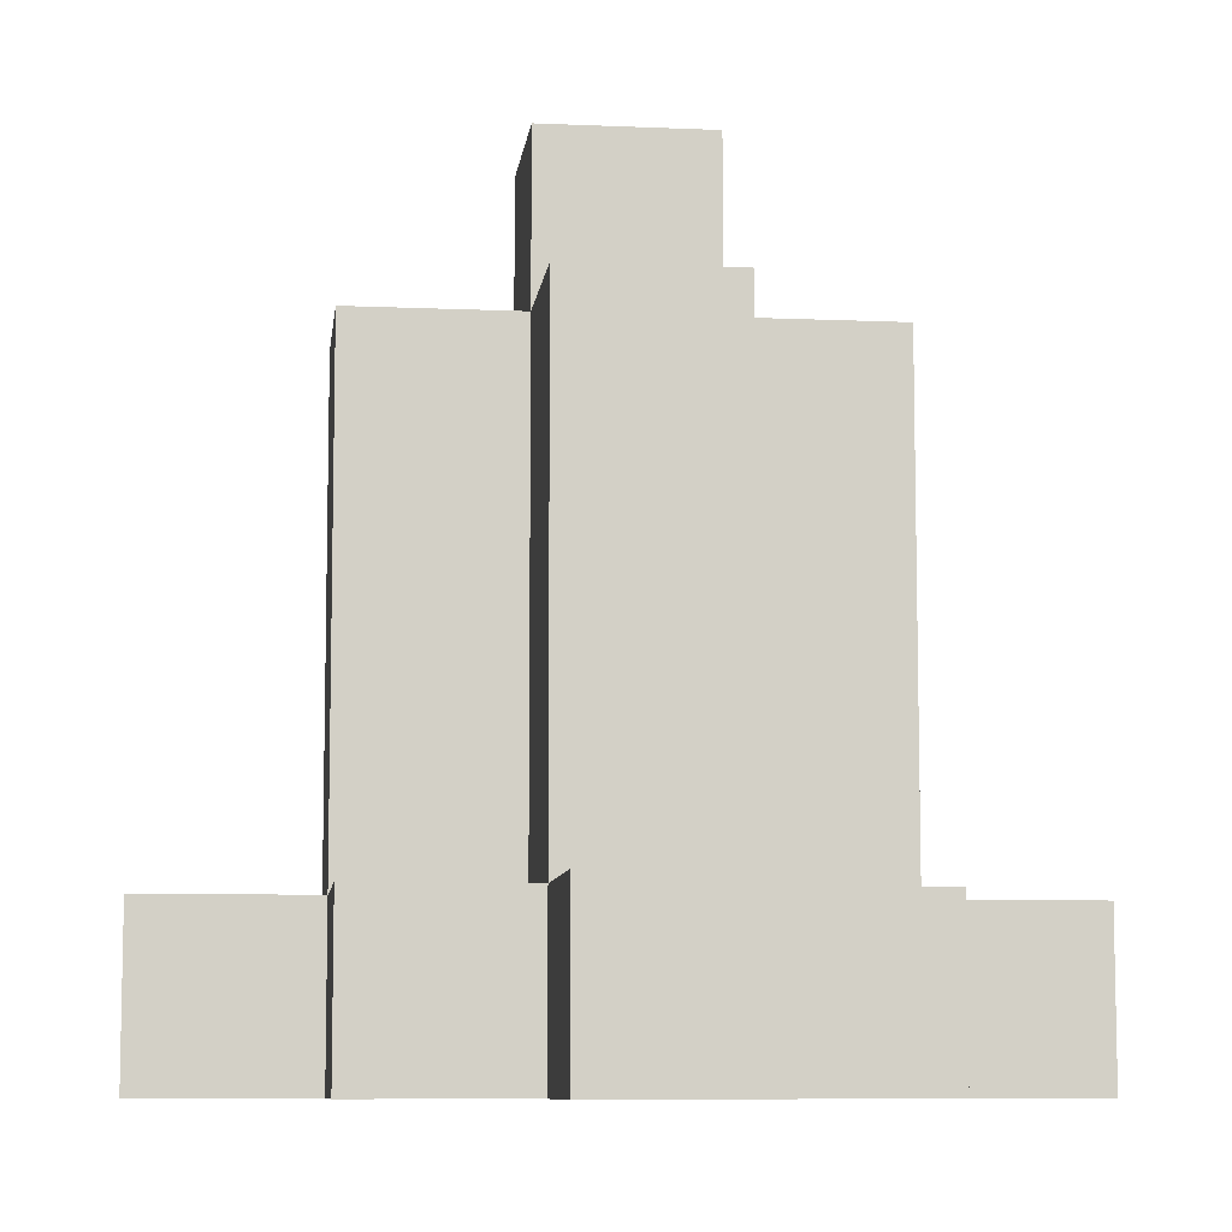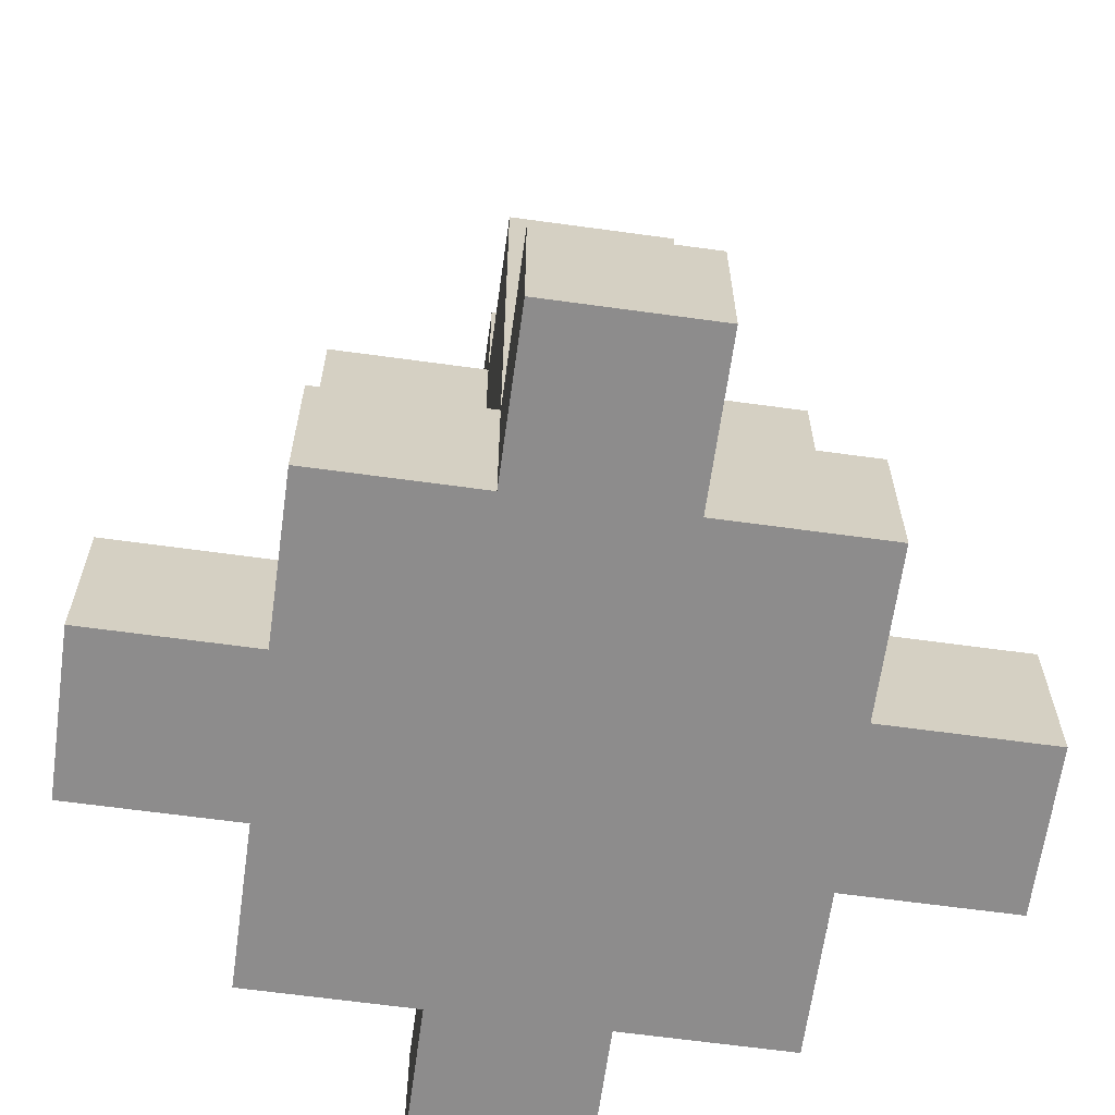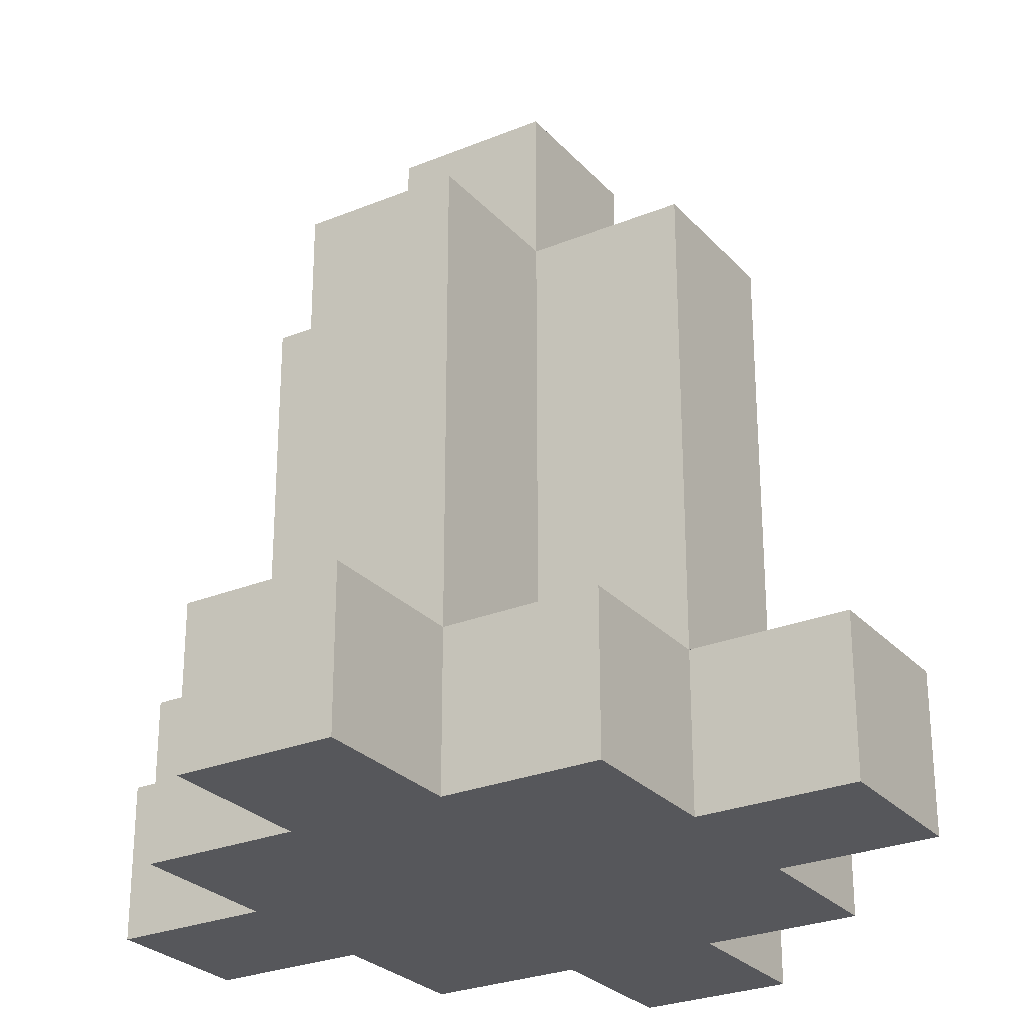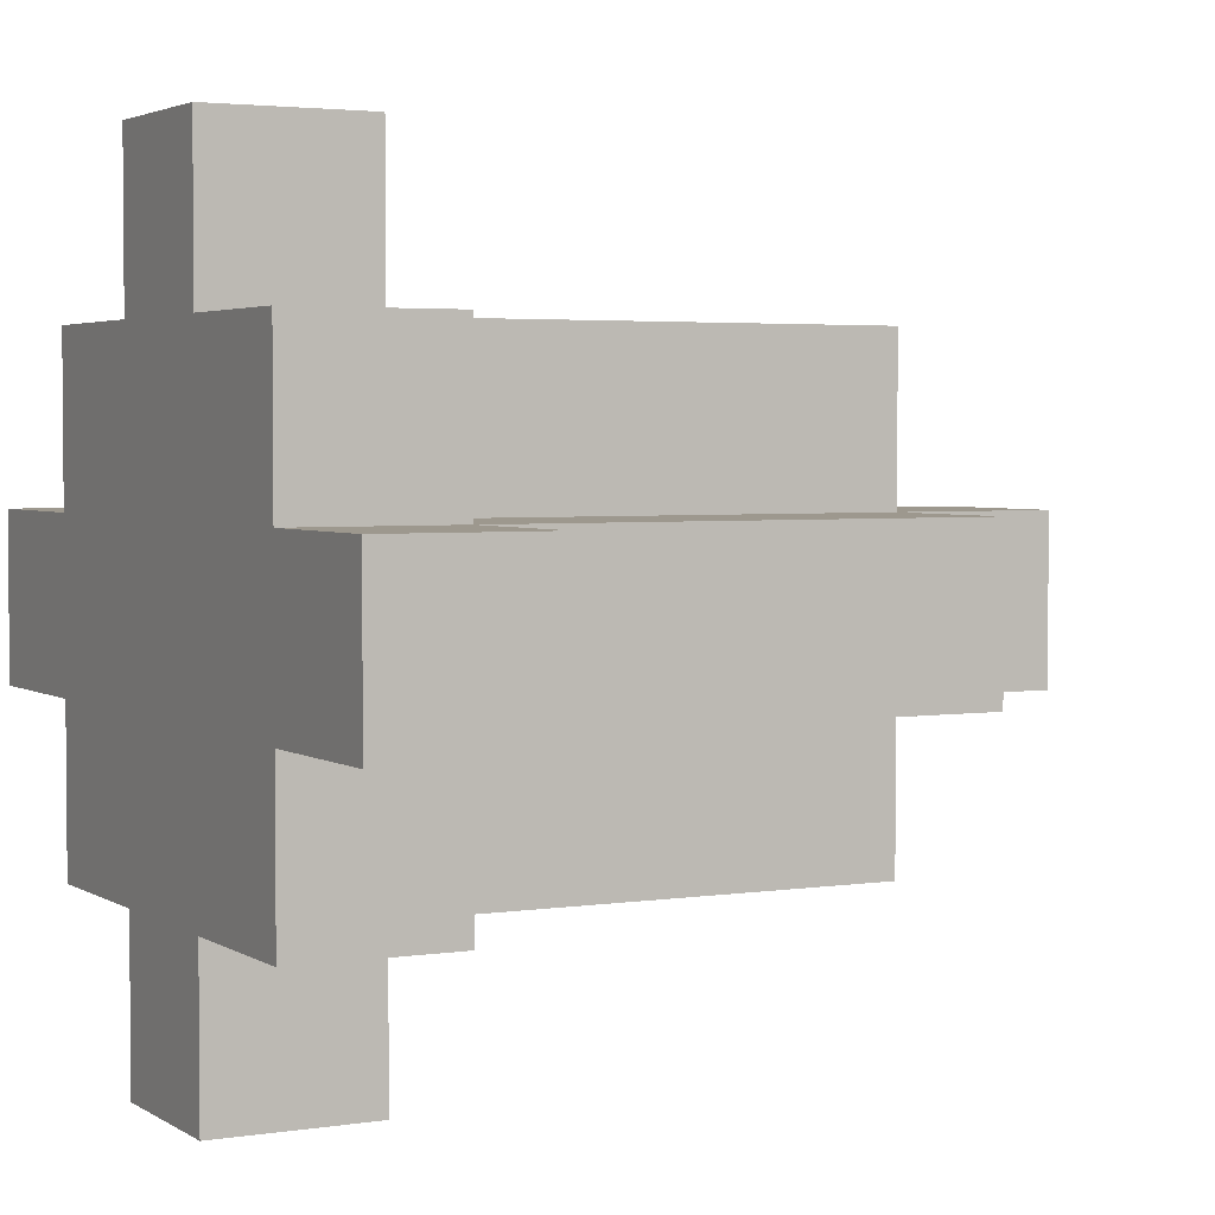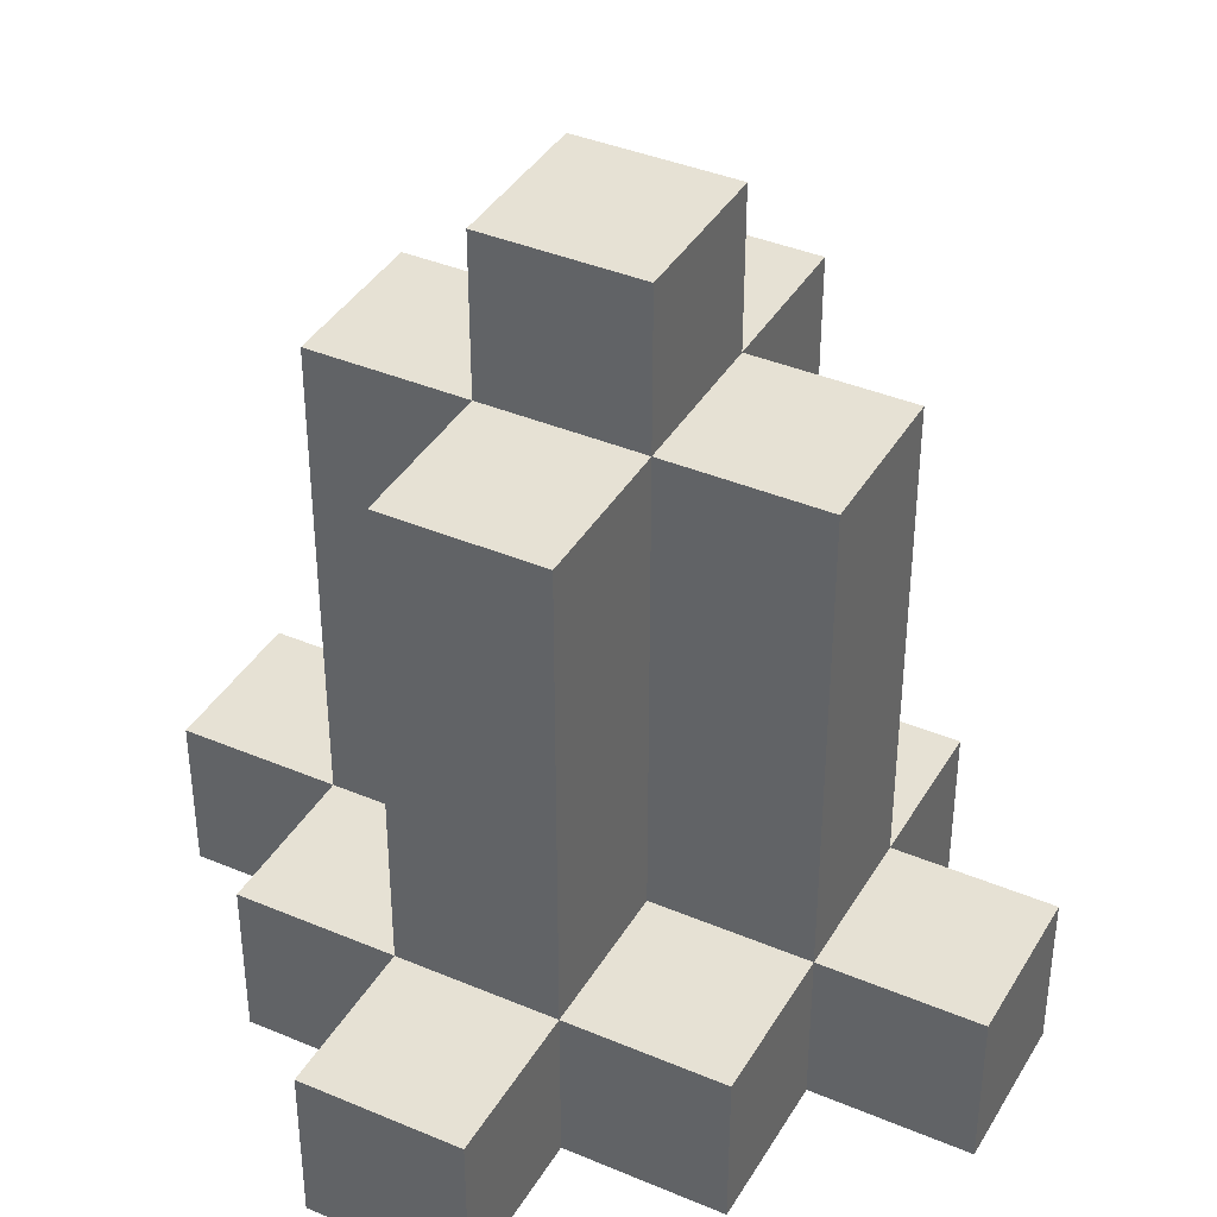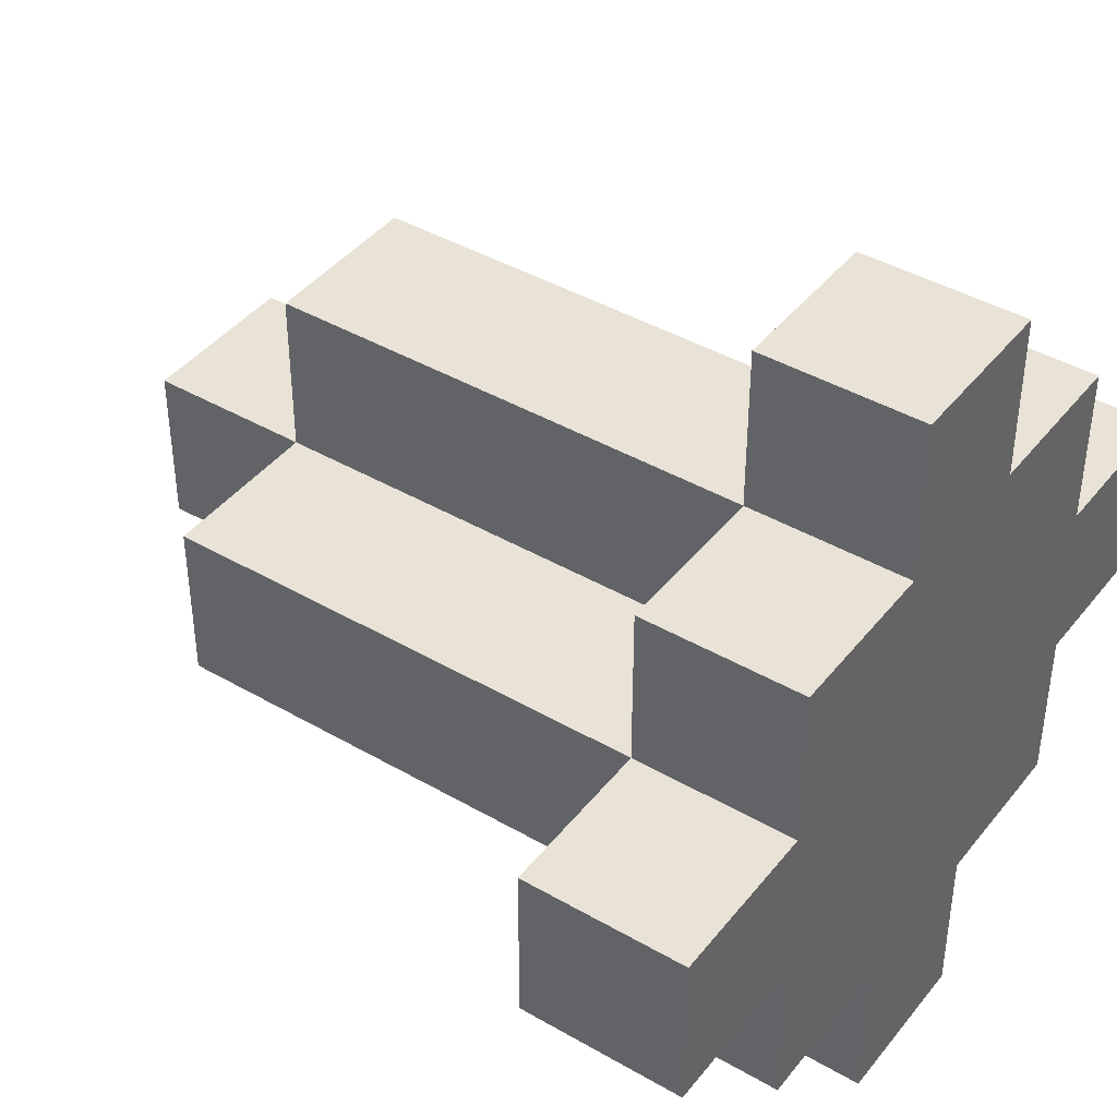
<metadata>
{"format":"obj","ext":"obj","renderer":"f3d","projection":"perspective","resolution":1024,"background":"white","views":[{"elev":-8.5,"azim":173.2,"up":"+Y"},{"elev":-64.3,"azim":-97.9,"up":"+Y"},{"elev":-27.1,"azim":-57.6,"up":"+Y"},{"elev":3.2,"azim":62.1,"up":"+Z"},{"elev":39.2,"azim":-62.2,"up":"+Y"},{"elev":41.9,"azim":-55.1,"up":"+Z"}]}
</metadata>
<code>
o Untitled.048
v -0.25 0 0.05
v -0.25 0 -0.05
v -0.25 0.1 0.05
v -0.25 0.1 -0.05
v -0.15 0 0.15
v -0.15 0 0.05
v -0.15 0 -0.05
v -0.15 0 -0.15
v -0.15 0.1 0.15
v -0.15 0.1 0.05
v -0.15 0.1 -0.05
v -0.15 0.1 -0.15
v -0.15 0.2 0.05
v -0.15 0.2 -0.05
v -0.15 0.3 0.05
v -0.15 0.3 -0.05
v -0.15 0.4 0.05
v -0.15 0.4 -0.05
v -0.05 0 0.25
v -0.05 0 0.15
v -0.05 0 -0.15
v -0.05 0 -0.25
v -0.05 0.1 0.25
v -0.05 0.1 0.15
v -0.05 0.1 0.05
v -0.05 0.1 -0.05
v -0.05 0.1 -0.15
v -0.05 0.1 -0.25
v -0.05 0.2 0.15
v -0.05 0.2 0.05
v -0.05 0.2 -0.05
v -0.05 0.2 -0.15
v -0.05 0.3 0.15
v -0.05 0.3 0.05
v -0.05 0.3 -0.05
v -0.05 0.3 -0.15
v -0.05 0.4 0.15
v -0.05 0.4 0.05
v -0.05 0.4 -0.05
v -0.05 0.4 -0.15
v -0.05 0.5 0.05
v -0.05 0.5 -0.05
v 0.05 0 0.25
v 0.05 0 0.15
v 0.05 0 -0.15
v 0.05 0 -0.25
v 0.05 0.1 0.25
v 0.05 0.1 0.15
v 0.05 0.1 0.05
v 0.05 0.1 -0.05
v 0.05 0.1 -0.15
v 0.05 0.1 -0.25
v 0.05 0.2 0.15
v 0.05 0.2 0.05
v 0.05 0.2 -0.05
v 0.05 0.2 -0.15
v 0.05 0.3 0.15
v 0.05 0.3 0.05
v 0.05 0.3 -0.05
v 0.05 0.3 -0.15
v 0.05 0.4 0.15
v 0.05 0.4 0.05
v 0.05 0.4 -0.05
v 0.05 0.4 -0.15
v 0.05 0.5 0.05
v 0.05 0.5 -0.05
v 0.15 0 0.15
v 0.15 0 0.05
v 0.15 0 -0.05
v 0.15 0 -0.15
v 0.15 0.1 0.15
v 0.15 0.1 0.05
v 0.15 0.1 -0.05
v 0.15 0.1 -0.15
v 0.15 0.2 0.05
v 0.15 0.2 -0.05
v 0.15 0.3 0.05
v 0.15 0.3 -0.05
v 0.15 0.4 0.05
v 0.15 0.4 -0.05
v 0.25 0 0.05
v 0.25 0 -0.05
v 0.25 0.1 0.05
v 0.25 0.1 -0.05
v -0.05 0 0.25
v -0.05 0.1 0.25
v 0.05 0 0.25
v 0.05 0.1 0.25
v -0.15 0 0.15
v -0.15 0.1 0.15
v -0.05 0 0.15
v -0.05 0.1 0.15
v -0.05 0.2 0.15
v -0.05 0.3 0.15
v -0.05 0.4 0.15
v 0.05 0 0.15
v 0.05 0.1 0.15
v 0.05 0.2 0.15
v 0.05 0.3 0.15
v 0.05 0.4 0.15
v 0.15 0 0.15
v 0.15 0.1 0.15
v -0.25 0 0.05
v -0.25 0.1 0.05
v -0.15 0 0.05
v -0.15 0.1 0.05
v -0.15 0.2 0.05
v -0.15 0.3 0.05
v -0.15 0.4 0.05
v -0.05 0.1 0.05
v -0.05 0.2 0.05
v -0.05 0.3 0.05
v -0.05 0.4 0.05
v -0.05 0.5 0.05
v 0.05 0.1 0.05
v 0.05 0.2 0.05
v 0.05 0.3 0.05
v 0.05 0.4 0.05
v 0.05 0.5 0.05
v 0.15 0 0.05
v 0.15 0.1 0.05
v 0.15 0.2 0.05
v 0.15 0.3 0.05
v 0.15 0.4 0.05
v 0.25 0 0.05
v 0.25 0.1 0.05
v -0.25 0 -0.05
v -0.25 0.1 -0.05
v -0.15 0 -0.05
v -0.15 0.1 -0.05
v -0.15 0.2 -0.05
v -0.15 0.3 -0.05
v -0.15 0.4 -0.05
v -0.05 0.1 -0.05
v -0.05 0.2 -0.05
v -0.05 0.3 -0.05
v -0.05 0.4 -0.05
v -0.05 0.5 -0.05
v 0.05 0.1 -0.05
v 0.05 0.2 -0.05
v 0.05 0.3 -0.05
v 0.05 0.4 -0.05
v 0.05 0.5 -0.05
v 0.15 0 -0.05
v 0.15 0.1 -0.05
v 0.15 0.2 -0.05
v 0.15 0.3 -0.05
v 0.15 0.4 -0.05
v 0.25 0 -0.05
v 0.25 0.1 -0.05
v -0.15 0 -0.15
v -0.15 0.1 -0.15
v -0.05 0 -0.15
v -0.05 0.1 -0.15
v -0.05 0.2 -0.15
v -0.05 0.3 -0.15
v -0.05 0.4 -0.15
v 0.05 0 -0.15
v 0.05 0.1 -0.15
v 0.05 0.2 -0.15
v 0.05 0.3 -0.15
v 0.05 0.4 -0.15
v 0.15 0 -0.15
v 0.15 0.1 -0.15
v -0.05 0 -0.25
v -0.05 0.1 -0.25
v 0.05 0 -0.25
v 0.05 0.1 -0.25
v -0.05 0 0.25
v 0.05 0 0.25
v -0.15 0 0.15
v -0.05 0 0.15
v 0.05 0 0.15
v 0.15 0 0.15
v -0.25 0 0.05
v -0.15 0 0.05
v 0.15 0 0.05
v 0.25 0 0.05
v -0.25 0 -0.05
v -0.15 0 -0.05
v 0.15 0 -0.05
v 0.25 0 -0.05
v -0.15 0 -0.15
v -0.05 0 -0.15
v 0.05 0 -0.15
v 0.15 0 -0.15
v -0.05 0 -0.25
v 0.05 0 -0.25
v -0.05 0.1 0.25
v 0.05 0.1 0.25
v -0.15 0.1 0.15
v -0.05 0.1 0.15
v 0.05 0.1 0.15
v 0.15 0.1 0.15
v -0.25 0.1 0.05
v -0.15 0.1 0.05
v -0.05 0.1 0.05
v 0.05 0.1 0.05
v 0.15 0.1 0.05
v 0.25 0.1 0.05
v -0.25 0.1 -0.05
v -0.15 0.1 -0.05
v -0.05 0.1 -0.05
v 0.05 0.1 -0.05
v 0.15 0.1 -0.05
v 0.25 0.1 -0.05
v -0.15 0.1 -0.15
v -0.05 0.1 -0.15
v 0.05 0.1 -0.15
v 0.15 0.1 -0.15
v -0.05 0.1 -0.25
v 0.05 0.1 -0.25
v -0.05 0.4 0.15
v 0.05 0.4 0.15
v -0.15 0.4 0.05
v -0.05 0.4 0.05
v 0.05 0.4 0.05
v 0.15 0.4 0.05
v -0.15 0.4 -0.05
v -0.05 0.4 -0.05
v 0.05 0.4 -0.05
v 0.15 0.4 -0.05
v -0.05 0.4 -0.15
v 0.05 0.4 -0.15
v -0.05 0.5 0.05
v 0.05 0.5 0.05
v -0.05 0.5 -0.05
v 0.05 0.5 -0.05
f 3 2 1
f 4 2 3
f 9 6 5
f 10 6 9
f 11 8 7
f 12 8 11
f 13 11 10
f 14 11 13
f 15 14 13
f 16 14 15
f 17 16 15
f 18 16 17
f 23 20 19
f 24 20 23
f 27 22 21
f 28 22 27
f 29 25 24
f 30 25 29
f 31 27 26
f 32 27 31
f 33 30 29
f 34 30 33
f 35 32 31
f 36 32 35
f 37 34 33
f 38 34 37
f 39 36 35
f 40 36 39
f 41 39 38
f 42 39 41
f 43 44 47
f 47 44 48
f 45 46 51
f 51 46 52
f 48 49 53
f 53 49 54
f 50 51 55
f 55 51 56
f 53 54 57
f 57 54 58
f 55 56 59
f 59 56 60
f 57 58 61
f 61 58 62
f 59 60 63
f 63 60 64
f 62 63 65
f 65 63 66
f 67 68 71
f 71 68 72
f 69 70 73
f 73 70 74
f 72 73 75
f 75 73 76
f 75 76 77
f 77 76 78
f 77 78 79
f 79 78 80
f 81 82 83
f 83 82 84
f 87 86 85
f 88 86 87
f 91 90 89
f 92 90 91
f 97 93 92
f 98 94 93
f 98 93 97
f 99 95 94
f 99 94 98
f 100 95 99
f 101 97 96
f 102 97 101
f 105 104 103
f 106 104 105
f 110 107 106
f 111 108 107
f 111 107 110
f 112 109 108
f 112 108 111
f 113 109 112
f 118 114 113
f 119 114 118
f 121 116 115
f 122 117 116
f 122 116 121
f 123 118 117
f 123 117 122
f 124 118 123
f 125 121 120
f 126 121 125
f 127 128 129
f 129 128 130
f 130 131 134
f 131 132 135
f 134 131 135
f 132 133 136
f 135 132 136
f 136 133 137
f 137 138 142
f 142 138 143
f 139 140 145
f 140 141 146
f 145 140 146
f 141 142 147
f 146 141 147
f 147 142 148
f 144 145 149
f 149 145 150
f 151 152 153
f 153 152 154
f 154 155 159
f 155 156 160
f 159 155 160
f 156 157 161
f 160 156 161
f 161 157 162
f 158 159 163
f 163 159 164
f 165 166 167
f 167 166 168
f 172 170 169
f 173 170 172
f 176 172 171
f 176 174 173
f 176 173 172
f 177 174 176
f 179 176 175
f 179 178 177
f 179 177 176
f 180 178 179
f 181 178 180
f 182 178 181
f 183 181 180
f 184 181 183
f 185 181 184
f 186 181 185
f 187 185 184
f 188 185 187
f 189 190 192
f 192 190 193
f 191 192 196
f 196 192 197
f 193 194 198
f 198 194 199
f 195 196 201
f 201 196 202
f 199 200 205
f 205 200 206
f 202 203 207
f 207 203 208
f 204 205 209
f 209 205 210
f 208 209 211
f 211 209 212
f 213 214 216
f 216 214 217
f 215 216 219
f 219 216 220
f 217 218 221
f 221 218 222
f 220 221 223
f 223 221 224
f 225 226 227
f 227 226 228

</code>
